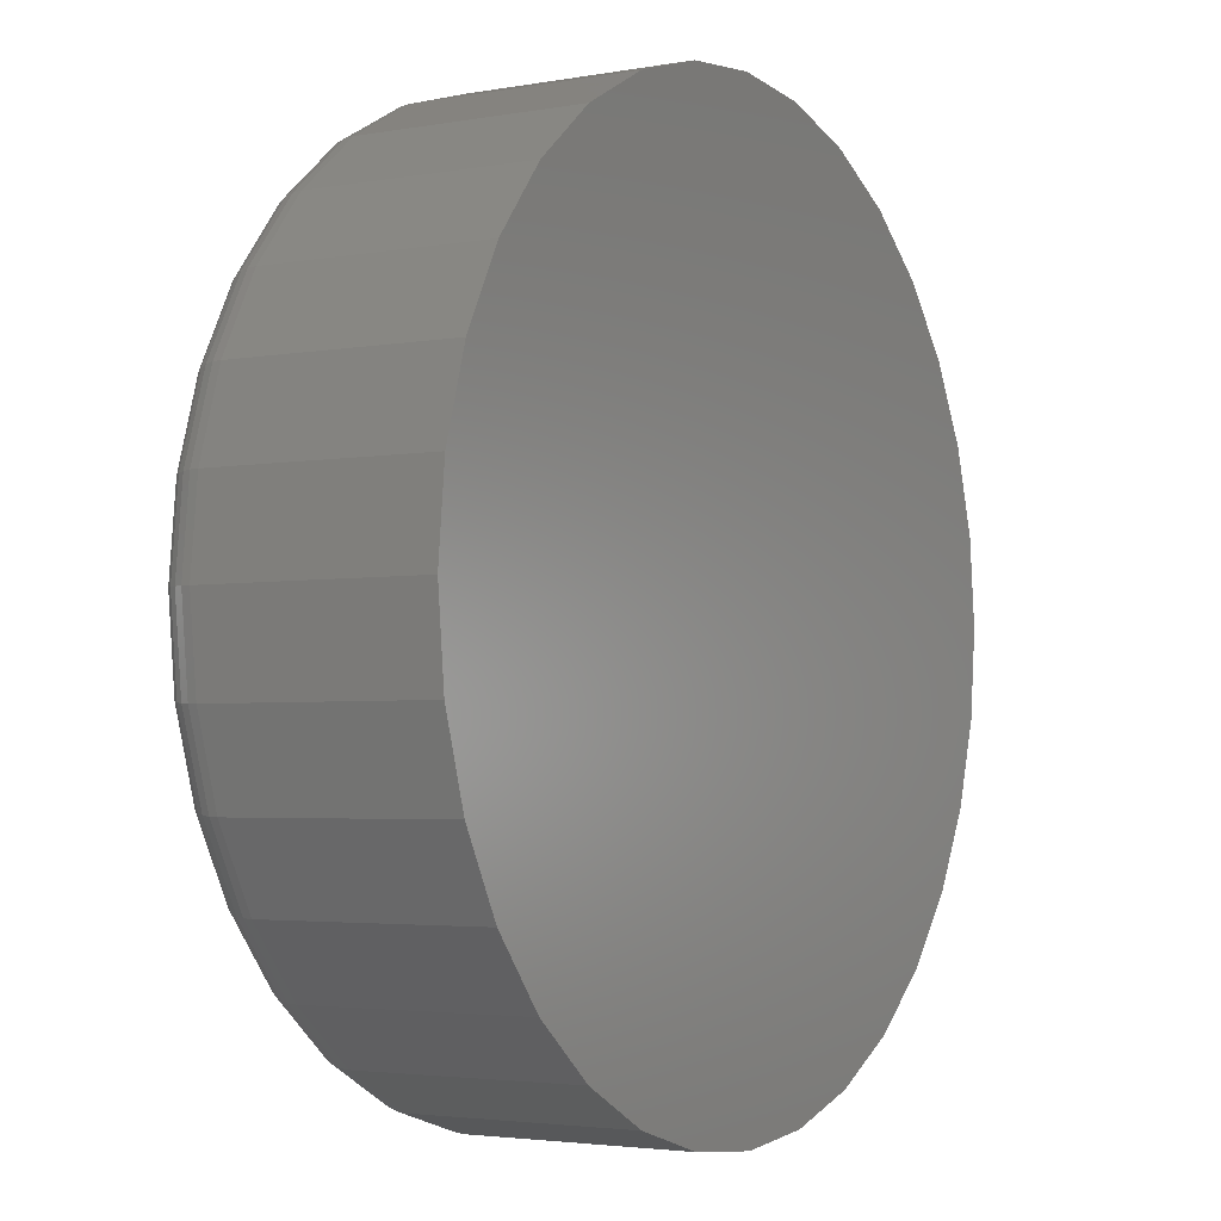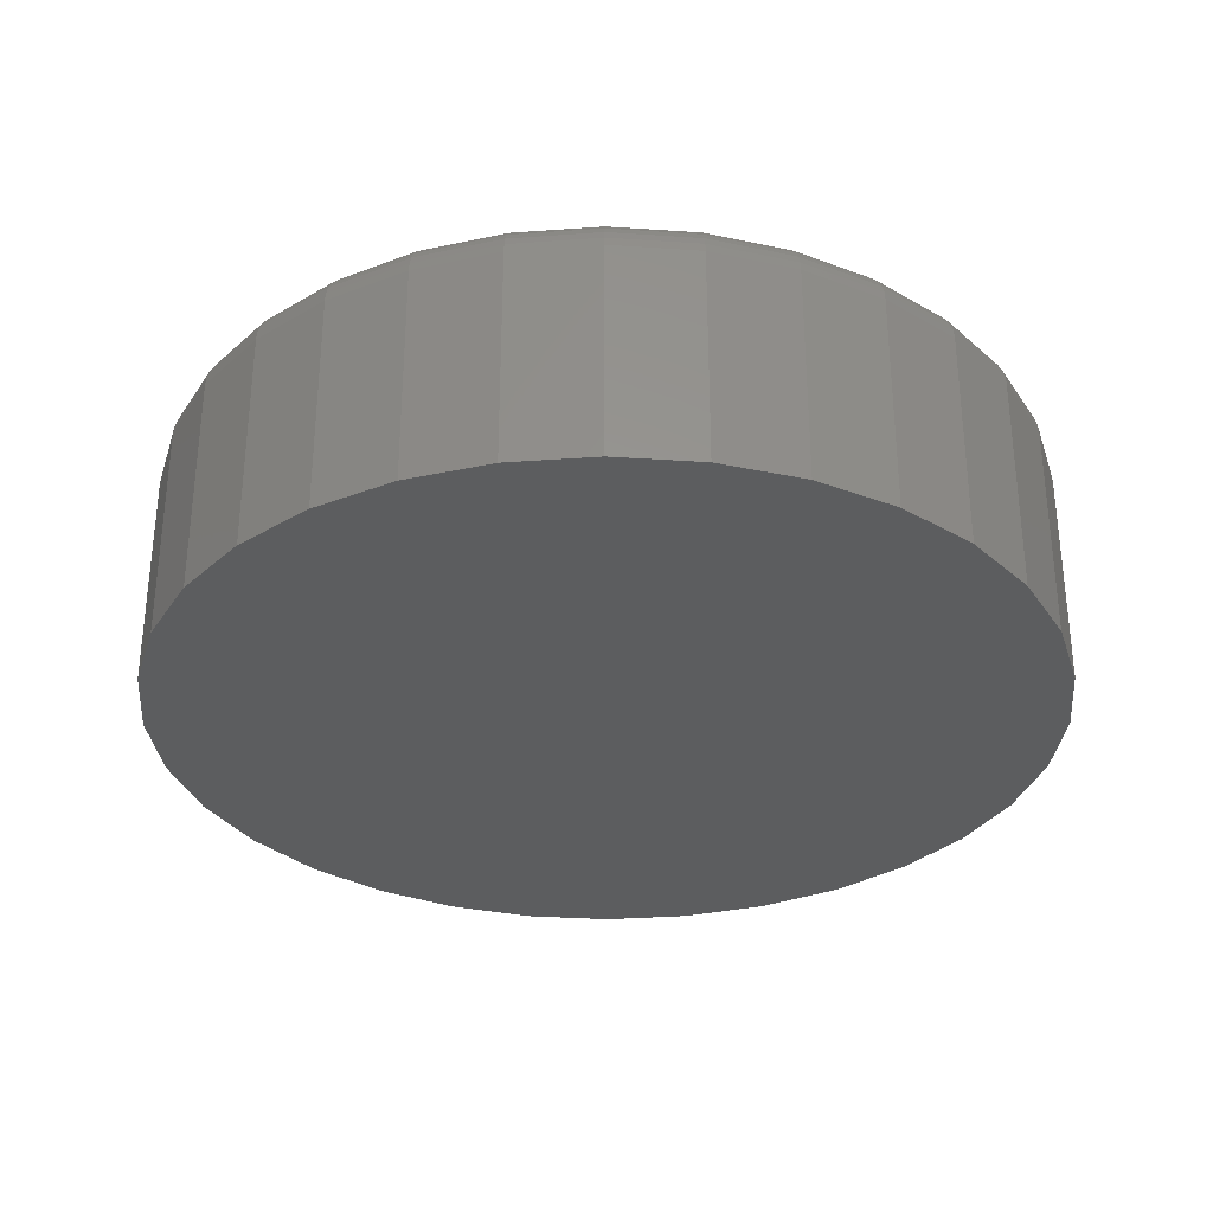
<metadata>
{"format":"stl","ext":"stl","renderer":"f3d","projection":"perspective","resolution":1024,"background":"white","views":[{"elev":-3.2,"azim":-58.4,"up":"+Z"},{"elev":-31.8,"azim":112.7,"up":"+Y"}]}
</metadata>
<code>
# stl→obj: 320 verts, 636 faces
v -0.1067 8.26e-17 0.4281
v -0.07918 8.551e-17 0.4254
v -0.1343 7.939e-17 0.4254
v -0.1608 7.601e-17 0.4174
v -0.05268 8.801e-17 0.4174
v -0.07918 7.013e-17 0.1483
v -0.1343 6.401e-17 0.1483
v -0.05268 7.352e-17 0.1563
v -0.1067 6.692e-17 0.1456
v -0.1608 6.151e-17 0.1563
v -0.1852 5.953e-17 0.1694
v -0.02825 7.696e-17 0.1694
v -0.2066 5.812e-17 0.1869
v -0.006841 8.031e-17 0.1869
v -0.2242 5.736e-17 0.2083
v 0.01073 8.345e-17 0.2083
v -0.2373 5.727e-17 0.2328
v 0.02378 8.625e-17 0.2328
v -0.2453 5.785e-17 0.2593
v 0.03182 8.862e-17 0.2593
v -0.248 5.908e-17 0.2868
v 0.03454 9.045e-17 0.2868
v -0.2453 6.091e-17 0.3144
v 0.03182 9.168e-17 0.3144
v -0.2373 6.327e-17 0.3409
v 0.02378 9.225e-17 0.3409
v -0.2242 6.608e-17 0.3653
v 0.01073 9.216e-17 0.3653
v -0.2066 6.922e-17 0.3867
v -0.006841 9.14e-17 0.3867
v -0.1852 7.257e-17 0.4043
v -0.02825 9e-17 0.4043
v 0.05016 -0.01562 0.2868
v 0.05016 -0.09375 0.2868
v 0.04715 -0.01562 0.2562
v 0.04715 -0.09375 0.2562
v 0.03822 -0.01562 0.2268
v 0.03822 -0.09375 0.2268
v 0.02372 -0.01562 0.1997
v 0.02372 -0.09375 0.1997
v 0.004207 -0.01562 0.1759
v 0.004207 -0.09375 0.1759
v -0.01957 -0.01562 0.1564
v -0.01957 -0.09375 0.1564
v -0.0467 -0.01562 0.1419
v -0.0467 -0.09375 0.1419
v -0.07613 -0.01562 0.1329
v -0.07613 -0.09375 0.1329
v -0.1067 -0.01562 0.1299
v -0.1067 -0.09375 0.1299
v -0.1374 -0.01562 0.1329
v -0.1374 -0.09375 0.1329
v -0.1668 -0.01562 0.1419
v -0.1668 -0.09375 0.1419
v -0.1939 -0.01562 0.1564
v -0.1939 -0.09375 0.1564
v -0.2177 -0.01562 0.1759
v -0.2177 -0.09375 0.1759
v -0.2372 -0.01562 0.1997
v -0.2372 -0.09375 0.1997
v -0.2517 -0.01562 0.2268
v -0.2517 -0.09375 0.2268
v -0.2606 -0.01562 0.2562
v -0.2606 -0.09375 0.2562
v -0.2637 -0.01562 0.2868
v -0.2637 -0.09375 0.2868
v -0.2606 -0.01562 0.3175
v -0.2606 -0.09375 0.3175
v -0.2517 -0.01562 0.3469
v -0.2517 -0.09375 0.3469
v -0.2372 -0.01562 0.374
v -0.2372 -0.09375 0.374
v -0.2177 -0.01562 0.3978
v -0.2177 -0.09375 0.3978
v -0.1939 -0.01562 0.4173
v -0.1939 -0.09375 0.4173
v -0.1668 -0.01562 0.4318
v -0.1668 -0.09375 0.4318
v -0.1374 -0.01562 0.4407
v -0.1374 -0.09375 0.4407
v -0.1067 -0.01562 0.4437
v -0.1067 -0.09375 0.4437
v -0.07613 -0.01562 0.4407
v -0.07613 -0.09375 0.4407
v -0.0467 -0.01562 0.4318
v -0.0467 -0.09375 0.4318
v -0.01957 -0.01562 0.4173
v -0.01957 -0.09375 0.4173
v 0.004207 -0.01562 0.3978
v 0.004207 -0.09375 0.3978
v 0.02372 -0.01562 0.374
v 0.02372 -0.09375 0.374
v 0.03822 -0.01562 0.3469
v 0.03822 -0.09375 0.3469
v 0.04715 -0.01562 0.3175
v 0.04715 -0.09375 0.3175
v 0.04986 -0.01258 0.2868
v 0.04686 -0.01258 0.2563
v 0.04898 -0.009646 0.2868
v 0.04598 -0.009646 0.2565
v 0.04753 -0.006944 0.2868
v 0.04457 -0.006944 0.2567
v 0.04559 -0.004576 0.2868
v 0.04266 -0.004576 0.2571
v 0.04322 -0.002633 0.2868
v 0.04034 -0.002633 0.2576
v 0.04052 -0.001189 0.2868
v 0.03769 -0.001189 0.2581
v 0.03759 -0.0003002 0.2868
v 0.03481 -0.0003002 0.2587
v -0.2603 -0.01258 0.2563
v -0.2634 -0.01258 0.2868
v -0.2595 -0.009646 0.2565
v -0.2625 -0.009646 0.2868
v -0.2581 -0.006944 0.2567
v -0.261 -0.006944 0.2868
v -0.2561 -0.004576 0.2571
v -0.2591 -0.004576 0.2868
v -0.2538 -0.002633 0.2576
v -0.2567 -0.002633 0.2868
v -0.2512 -0.001189 0.2581
v -0.254 -0.001189 0.2868
v -0.2483 -0.0003002 0.2587
v -0.2511 -0.0003002 0.2868
v -0.2514 -0.01258 0.2269
v -0.2506 -0.009646 0.2273
v -0.2493 -0.006944 0.2278
v -0.2475 -0.004576 0.2285
v -0.2453 -0.002633 0.2295
v -0.2428 -0.001189 0.2305
v -0.2401 -0.0003002 0.2316
v -0.237 -0.01258 0.1998
v -0.2362 -0.009646 0.2003
v -0.235 -0.006944 0.2011
v -0.2334 -0.004576 0.2022
v -0.2314 -0.002633 0.2035
v -0.2292 -0.001189 0.205
v -0.2268 -0.0003002 0.2067
v -0.2175 -0.01258 0.1761
v -0.2169 -0.009646 0.1767
v -0.2158 -0.006944 0.1778
v -0.2145 -0.004576 0.1791
v -0.2128 -0.002633 0.1808
v -0.2109 -0.001189 0.1827
v -0.2088 -0.0003002 0.1848
v -0.1938 -0.01258 0.1566
v -0.1933 -0.009646 0.1574
v -0.1925 -0.006944 0.1586
v -0.1914 -0.004576 0.1602
v -0.1901 -0.002633 0.1622
v -0.1886 -0.001189 0.1644
v -0.1869 -0.0003002 0.1668
v -0.1667 -0.01258 0.1422
v -0.1663 -0.009646 0.143
v -0.1658 -0.006944 0.1443
v -0.165 -0.004576 0.1461
v -0.1641 -0.002633 0.1483
v -0.1631 -0.001189 0.1508
v -0.162 -0.0003002 0.1535
v -0.1373 -0.01258 0.1332
v -0.1371 -0.009646 0.1341
v -0.1368 -0.006944 0.1355
v -0.1365 -0.004576 0.1374
v -0.136 -0.002633 0.1398
v -0.1355 -0.001189 0.1424
v -0.1349 -0.0003002 0.1453
v -0.1067 -0.01258 0.1302
v -0.1067 -0.009646 0.1311
v -0.1067 -0.006944 0.1326
v -0.1067 -0.004576 0.1345
v -0.1067 -0.002633 0.1369
v -0.1067 -0.001189 0.1396
v -0.1067 -0.0003002 0.1425
v -0.07619 -0.01258 0.1332
v -0.07636 -0.009646 0.1341
v -0.07665 -0.006944 0.1355
v -0.07703 -0.004576 0.1374
v -0.07749 -0.002633 0.1398
v -0.07801 -0.001189 0.1424
v -0.07859 -0.0003002 0.1453
v -0.04681 -0.01258 0.1422
v -0.04715 -0.009646 0.143
v -0.04771 -0.006944 0.1443
v -0.04845 -0.004576 0.1461
v -0.04935 -0.002633 0.1483
v -0.05039 -0.001189 0.1508
v -0.05151 -0.0003002 0.1535
v -0.01974 -0.01258 0.1566
v -0.02023 -0.009646 0.1574
v -0.02103 -0.006944 0.1586
v -0.02211 -0.004576 0.1602
v -0.02343 -0.002633 0.1622
v -0.02493 -0.001189 0.1644
v -0.02656 -0.0003002 0.1668
v 0.003995 -0.01258 0.1761
v 0.003366 -0.009646 0.1767
v 0.002345 -0.006944 0.1778
v 0.0009712 -0.004576 0.1791
v -0.0007031 -0.002633 0.1808
v -0.002613 -0.001189 0.1827
v -0.004686 -0.0003002 0.1848
v 0.02347 -0.01258 0.1998
v 0.02273 -0.009646 0.2003
v 0.02153 -0.006944 0.2011
v 0.01992 -0.004576 0.2022
v 0.01795 -0.002633 0.2035
v 0.0157 -0.001189 0.205
v 0.01326 -0.0003002 0.2067
v 0.03794 -0.01258 0.2269
v 0.03712 -0.009646 0.2273
v 0.03579 -0.006944 0.2278
v 0.03399 -0.004576 0.2285
v 0.0318 -0.002633 0.2295
v 0.02931 -0.001189 0.2305
v 0.0266 -0.0003002 0.2316
v -0.2603 -0.01258 0.3174
v -0.2595 -0.009646 0.3172
v -0.2581 -0.006944 0.3169
v -0.2561 -0.004576 0.3166
v -0.2538 -0.002633 0.3161
v -0.2512 -0.001189 0.3156
v -0.2483 -0.0003002 0.315
v 0.04686 -0.01258 0.3174
v 0.04598 -0.009646 0.3172
v 0.04457 -0.006944 0.3169
v 0.04266 -0.004576 0.3166
v 0.04034 -0.002633 0.3161
v 0.03769 -0.001189 0.3156
v 0.03481 -0.0003002 0.315
v 0.03794 -0.01258 0.3468
v 0.03712 -0.009646 0.3464
v 0.03579 -0.006944 0.3459
v 0.03399 -0.004576 0.3451
v 0.0318 -0.002633 0.3442
v 0.02931 -0.001189 0.3432
v 0.0266 -0.0003002 0.3421
v 0.02347 -0.01258 0.3738
v 0.02273 -0.009646 0.3734
v 0.02153 -0.006944 0.3726
v 0.01992 -0.004576 0.3715
v 0.01795 -0.002633 0.3702
v 0.0157 -0.001189 0.3687
v 0.01326 -0.0003002 0.367
v 0.003995 -0.01258 0.3976
v 0.003366 -0.009646 0.397
v 0.002345 -0.006944 0.3959
v 0.0009712 -0.004576 0.3946
v -0.0007031 -0.002633 0.3929
v -0.002613 -0.001189 0.391
v -0.004686 -0.0003002 0.3889
v -0.01974 -0.01258 0.4171
v -0.02023 -0.009646 0.4163
v -0.02103 -0.006944 0.4151
v -0.02211 -0.004576 0.4135
v -0.02343 -0.002633 0.4115
v -0.02493 -0.001189 0.4093
v -0.02656 -0.0003002 0.4068
v -0.04681 -0.01258 0.4315
v -0.04715 -0.009646 0.4307
v -0.04771 -0.006944 0.4294
v -0.04845 -0.004576 0.4276
v -0.04935 -0.002633 0.4254
v -0.05039 -0.001189 0.4229
v -0.05151 -0.0003002 0.4202
v -0.07619 -0.01258 0.4404
v -0.07636 -0.009646 0.4396
v -0.07665 -0.006944 0.4382
v -0.07703 -0.004576 0.4362
v -0.07749 -0.002633 0.4339
v -0.07801 -0.001189 0.4313
v -0.07859 -0.0003002 0.4284
v -0.1067 -0.01258 0.4434
v -0.1067 -0.009646 0.4426
v -0.1067 -0.006944 0.4411
v -0.1067 -0.004576 0.4392
v -0.1067 -0.002633 0.4368
v -0.1067 -0.001189 0.4341
v -0.1067 -0.0003002 0.4312
v -0.1373 -0.01258 0.4404
v -0.1371 -0.009646 0.4396
v -0.1368 -0.006944 0.4382
v -0.1365 -0.004576 0.4362
v -0.136 -0.002633 0.4339
v -0.1355 -0.001189 0.4313
v -0.1349 -0.0003002 0.4284
v -0.1667 -0.01258 0.4315
v -0.1663 -0.009646 0.4307
v -0.1658 -0.006944 0.4294
v -0.165 -0.004576 0.4276
v -0.1641 -0.002633 0.4254
v -0.1631 -0.001189 0.4229
v -0.162 -0.0003002 0.4202
v -0.1938 -0.01258 0.4171
v -0.1933 -0.009646 0.4163
v -0.1925 -0.006944 0.4151
v -0.1914 -0.004576 0.4135
v -0.1901 -0.002633 0.4115
v -0.1886 -0.001189 0.4093
v -0.1869 -0.0003002 0.4068
v -0.2175 -0.01258 0.3976
v -0.2169 -0.009646 0.397
v -0.2158 -0.006944 0.3959
v -0.2145 -0.004576 0.3946
v -0.2128 -0.002633 0.3929
v -0.2109 -0.001189 0.391
v -0.2088 -0.0003002 0.3889
v -0.237 -0.01258 0.3738
v -0.2362 -0.009646 0.3734
v -0.235 -0.006944 0.3726
v -0.2334 -0.004576 0.3715
v -0.2314 -0.002633 0.3702
v -0.2292 -0.001189 0.3687
v -0.2268 -0.0003002 0.367
v -0.2514 -0.01258 0.3468
v -0.2506 -0.009646 0.3464
v -0.2493 -0.006944 0.3459
v -0.2475 -0.004576 0.3451
v -0.2453 -0.002633 0.3442
v -0.2428 -0.001189 0.3432
v -0.2401 -0.0003002 0.3421
f 1 2 3
f 4 3 2
f 5 4 2
f 6 7 8
f 9 7 6
f 7 10 8
f 8 10 11
f 8 11 12
f 12 11 13
f 12 13 14
f 14 13 15
f 14 15 16
f 16 15 17
f 16 17 18
f 18 17 19
f 18 19 20
f 20 19 21
f 20 21 22
f 22 21 23
f 22 23 24
f 24 23 25
f 24 25 26
f 26 25 27
f 26 27 28
f 28 27 29
f 28 29 30
f 30 29 31
f 30 31 32
f 32 31 4
f 32 4 5
f 33 34 35
f 35 34 36
f 35 36 37
f 37 36 38
f 37 38 39
f 39 38 40
f 39 40 41
f 41 40 42
f 41 42 43
f 43 42 44
f 43 44 45
f 45 44 46
f 45 46 47
f 47 46 48
f 47 48 49
f 49 48 50
f 49 50 51
f 51 50 52
f 51 52 53
f 53 52 54
f 53 54 55
f 55 54 56
f 55 56 57
f 57 56 58
f 57 58 59
f 59 58 60
f 59 60 61
f 61 60 62
f 61 62 63
f 63 62 64
f 63 64 65
f 65 64 66
f 65 66 67
f 67 66 68
f 67 68 69
f 69 68 70
f 69 70 71
f 71 70 72
f 71 72 73
f 73 72 74
f 73 74 75
f 75 74 76
f 75 76 77
f 77 76 78
f 77 78 79
f 79 78 80
f 79 80 81
f 81 80 82
f 81 82 83
f 83 82 84
f 83 84 85
f 85 84 86
f 85 86 87
f 87 86 88
f 87 88 89
f 89 88 90
f 89 90 91
f 91 90 92
f 91 92 93
f 93 92 94
f 93 94 95
f 95 94 96
f 95 96 33
f 33 96 34
f 33 35 97
f 97 35 98
f 97 98 99
f 99 98 100
f 99 100 101
f 101 100 102
f 101 102 103
f 103 102 104
f 103 104 105
f 105 104 106
f 105 106 107
f 107 106 108
f 107 108 109
f 109 108 110
f 109 110 22
f 22 110 20
f 63 65 111
f 111 65 112
f 111 112 113
f 113 112 114
f 113 114 115
f 115 114 116
f 115 116 117
f 117 116 118
f 117 118 119
f 119 118 120
f 119 120 121
f 121 120 122
f 121 122 123
f 123 122 124
f 123 124 19
f 19 124 21
f 61 63 125
f 125 63 111
f 125 111 126
f 126 111 113
f 126 113 127
f 127 113 115
f 127 115 128
f 128 115 117
f 128 117 129
f 129 117 119
f 129 119 130
f 130 119 121
f 130 121 131
f 131 121 123
f 131 123 17
f 17 123 19
f 59 61 132
f 132 61 125
f 132 125 133
f 133 125 126
f 133 126 134
f 134 126 127
f 134 127 135
f 135 127 128
f 135 128 136
f 136 128 129
f 136 129 137
f 137 129 130
f 137 130 138
f 138 130 131
f 138 131 15
f 15 131 17
f 57 59 139
f 139 59 132
f 139 132 140
f 140 132 133
f 140 133 141
f 141 133 134
f 141 134 142
f 142 134 135
f 142 135 143
f 143 135 136
f 143 136 144
f 144 136 137
f 144 137 145
f 145 137 138
f 145 138 13
f 13 138 15
f 55 57 146
f 146 57 139
f 146 139 147
f 147 139 140
f 147 140 148
f 148 140 141
f 148 141 149
f 149 141 142
f 149 142 150
f 150 142 143
f 150 143 151
f 151 143 144
f 151 144 152
f 152 144 145
f 152 145 11
f 11 145 13
f 53 55 153
f 153 55 146
f 153 146 154
f 154 146 147
f 154 147 155
f 155 147 148
f 155 148 156
f 156 148 149
f 156 149 157
f 157 149 150
f 157 150 158
f 158 150 151
f 158 151 159
f 159 151 152
f 159 152 10
f 10 152 11
f 51 53 160
f 160 53 153
f 160 153 161
f 161 153 154
f 161 154 162
f 162 154 155
f 162 155 163
f 163 155 156
f 163 156 164
f 164 156 157
f 164 157 165
f 165 157 158
f 165 158 166
f 166 158 159
f 166 159 7
f 7 159 10
f 49 51 167
f 167 51 160
f 167 160 168
f 168 160 161
f 168 161 169
f 169 161 162
f 169 162 170
f 170 162 163
f 170 163 171
f 171 163 164
f 171 164 172
f 172 164 165
f 172 165 173
f 173 165 166
f 173 166 9
f 9 166 7
f 47 49 174
f 174 49 167
f 174 167 175
f 175 167 168
f 175 168 176
f 176 168 169
f 176 169 177
f 177 169 170
f 177 170 178
f 178 170 171
f 178 171 179
f 179 171 172
f 179 172 180
f 180 172 173
f 180 173 6
f 6 173 9
f 45 47 181
f 181 47 174
f 181 174 182
f 182 174 175
f 182 175 183
f 183 175 176
f 183 176 184
f 184 176 177
f 184 177 185
f 185 177 178
f 185 178 186
f 186 178 179
f 186 179 187
f 187 179 180
f 187 180 8
f 8 180 6
f 43 45 188
f 188 45 181
f 188 181 189
f 189 181 182
f 189 182 190
f 190 182 183
f 190 183 191
f 191 183 184
f 191 184 192
f 192 184 185
f 192 185 193
f 193 185 186
f 193 186 194
f 194 186 187
f 194 187 12
f 12 187 8
f 41 43 195
f 195 43 188
f 195 188 196
f 196 188 189
f 196 189 197
f 197 189 190
f 197 190 198
f 198 190 191
f 198 191 199
f 199 191 192
f 199 192 200
f 200 192 193
f 200 193 201
f 201 193 194
f 201 194 14
f 14 194 12
f 39 41 202
f 202 41 195
f 202 195 203
f 203 195 196
f 203 196 204
f 204 196 197
f 204 197 205
f 205 197 198
f 205 198 206
f 206 198 199
f 206 199 207
f 207 199 200
f 207 200 208
f 208 200 201
f 208 201 16
f 16 201 14
f 37 39 209
f 209 39 202
f 209 202 210
f 210 202 203
f 210 203 211
f 211 203 204
f 211 204 212
f 212 204 205
f 212 205 213
f 213 205 206
f 213 206 214
f 214 206 207
f 214 207 215
f 215 207 208
f 215 208 18
f 18 208 16
f 35 37 98
f 98 37 209
f 98 209 100
f 100 209 210
f 100 210 102
f 102 210 211
f 102 211 104
f 104 211 212
f 104 212 106
f 106 212 213
f 106 213 108
f 108 213 214
f 108 214 110
f 110 214 215
f 110 215 20
f 20 215 18
f 65 67 112
f 112 67 216
f 112 216 114
f 114 216 217
f 114 217 116
f 116 217 218
f 116 218 118
f 118 218 219
f 118 219 120
f 120 219 220
f 120 220 122
f 122 220 221
f 122 221 124
f 124 221 222
f 124 222 21
f 21 222 23
f 95 33 223
f 223 33 97
f 223 97 224
f 224 97 99
f 224 99 225
f 225 99 101
f 225 101 226
f 226 101 103
f 226 103 227
f 227 103 105
f 227 105 228
f 228 105 107
f 228 107 229
f 229 107 109
f 229 109 24
f 24 109 22
f 93 95 230
f 230 95 223
f 230 223 231
f 231 223 224
f 231 224 232
f 232 224 225
f 232 225 233
f 233 225 226
f 233 226 234
f 234 226 227
f 234 227 235
f 235 227 228
f 235 228 236
f 236 228 229
f 236 229 26
f 26 229 24
f 91 93 237
f 237 93 230
f 237 230 238
f 238 230 231
f 238 231 239
f 239 231 232
f 239 232 240
f 240 232 233
f 240 233 241
f 241 233 234
f 241 234 242
f 242 234 235
f 242 235 243
f 243 235 236
f 243 236 28
f 28 236 26
f 89 91 244
f 244 91 237
f 244 237 245
f 245 237 238
f 245 238 246
f 246 238 239
f 246 239 247
f 247 239 240
f 247 240 248
f 248 240 241
f 248 241 249
f 249 241 242
f 249 242 250
f 250 242 243
f 250 243 30
f 30 243 28
f 87 89 251
f 251 89 244
f 251 244 252
f 252 244 245
f 252 245 253
f 253 245 246
f 253 246 254
f 254 246 247
f 254 247 255
f 255 247 248
f 255 248 256
f 256 248 249
f 256 249 257
f 257 249 250
f 257 250 32
f 32 250 30
f 85 87 258
f 258 87 251
f 258 251 259
f 259 251 252
f 259 252 260
f 260 252 253
f 260 253 261
f 261 253 254
f 261 254 262
f 262 254 255
f 262 255 263
f 263 255 256
f 263 256 264
f 264 256 257
f 264 257 5
f 5 257 32
f 83 85 265
f 265 85 258
f 265 258 266
f 266 258 259
f 266 259 267
f 267 259 260
f 267 260 268
f 268 260 261
f 268 261 269
f 269 261 262
f 269 262 270
f 270 262 263
f 270 263 271
f 271 263 264
f 271 264 2
f 2 264 5
f 81 83 272
f 272 83 265
f 272 265 273
f 273 265 266
f 273 266 274
f 274 266 267
f 274 267 275
f 275 267 268
f 275 268 276
f 276 268 269
f 276 269 277
f 277 269 270
f 277 270 278
f 278 270 271
f 278 271 1
f 1 271 2
f 79 81 279
f 279 81 272
f 279 272 280
f 280 272 273
f 280 273 281
f 281 273 274
f 281 274 282
f 282 274 275
f 282 275 283
f 283 275 276
f 283 276 284
f 284 276 277
f 284 277 285
f 285 277 278
f 285 278 3
f 3 278 1
f 77 79 286
f 286 79 279
f 286 279 287
f 287 279 280
f 287 280 288
f 288 280 281
f 288 281 289
f 289 281 282
f 289 282 290
f 290 282 283
f 290 283 291
f 291 283 284
f 291 284 292
f 292 284 285
f 292 285 4
f 4 285 3
f 75 77 293
f 293 77 286
f 293 286 294
f 294 286 287
f 294 287 295
f 295 287 288
f 295 288 296
f 296 288 289
f 296 289 297
f 297 289 290
f 297 290 298
f 298 290 291
f 298 291 299
f 299 291 292
f 299 292 31
f 31 292 4
f 73 75 300
f 300 75 293
f 300 293 301
f 301 293 294
f 301 294 302
f 302 294 295
f 302 295 303
f 303 295 296
f 303 296 304
f 304 296 297
f 304 297 305
f 305 297 298
f 305 298 306
f 306 298 299
f 306 299 29
f 29 299 31
f 71 73 307
f 307 73 300
f 307 300 308
f 308 300 301
f 308 301 309
f 309 301 302
f 309 302 310
f 310 302 303
f 310 303 311
f 311 303 304
f 311 304 312
f 312 304 305
f 312 305 313
f 313 305 306
f 313 306 27
f 27 306 29
f 69 71 314
f 314 71 307
f 314 307 315
f 315 307 308
f 315 308 316
f 316 308 309
f 316 309 317
f 317 309 310
f 317 310 318
f 318 310 311
f 318 311 319
f 319 311 312
f 319 312 320
f 320 312 313
f 320 313 25
f 25 313 27
f 67 69 216
f 216 69 314
f 216 314 217
f 217 314 315
f 217 315 218
f 218 315 316
f 218 316 219
f 219 316 317
f 219 317 220
f 220 317 318
f 220 318 221
f 221 318 319
f 221 319 222
f 222 319 320
f 222 320 23
f 23 320 25
f 80 84 82
f 84 80 78
f 84 78 86
f 46 52 48
f 48 52 50
f 86 78 88
f 88 78 76
f 88 76 90
f 90 76 74
f 90 74 92
f 92 74 72
f 92 72 94
f 94 72 70
f 94 70 96
f 96 70 68
f 96 68 34
f 34 68 66
f 34 66 36
f 36 66 64
f 36 64 38
f 38 64 62
f 38 62 40
f 40 62 60
f 40 60 42
f 42 60 58
f 42 58 44
f 44 58 56
f 44 56 46
f 46 56 54
f 46 54 52

</code>
